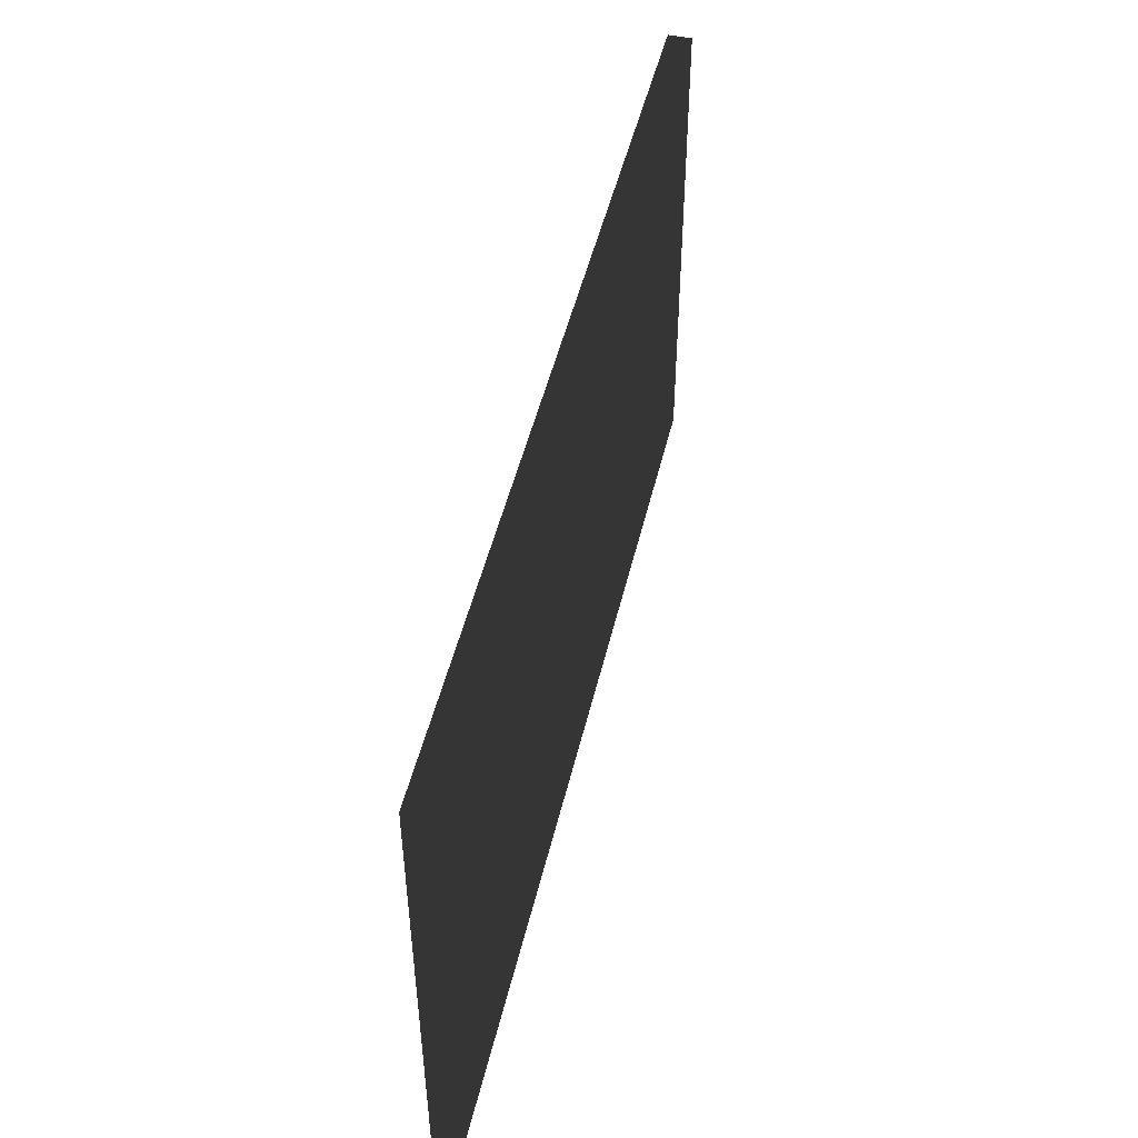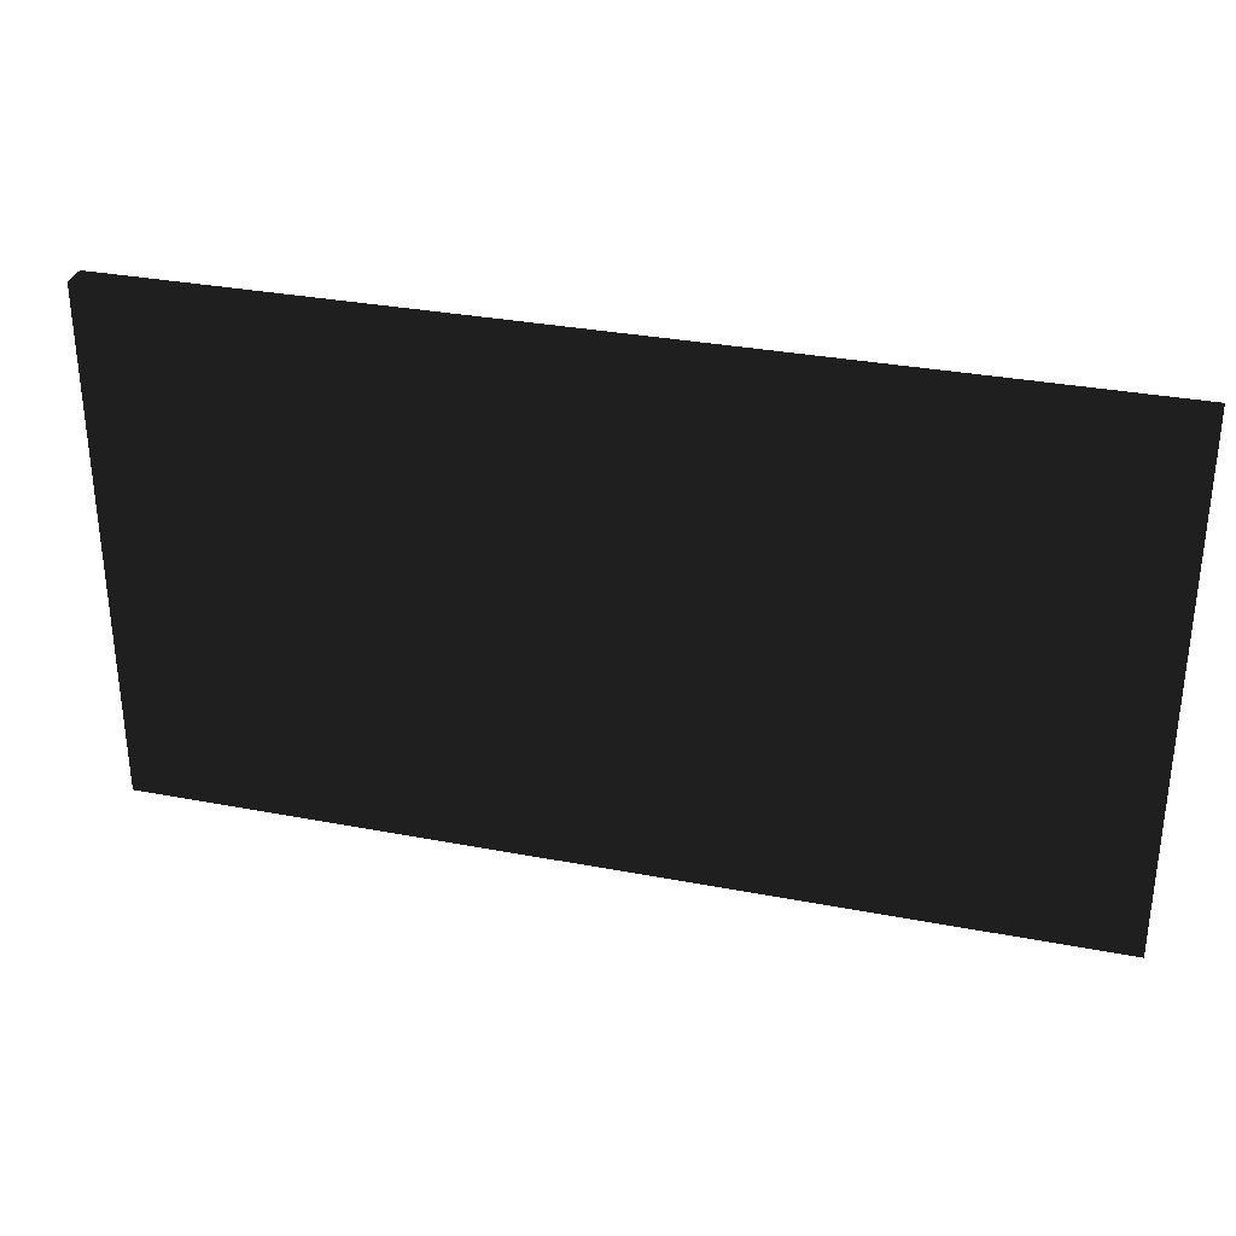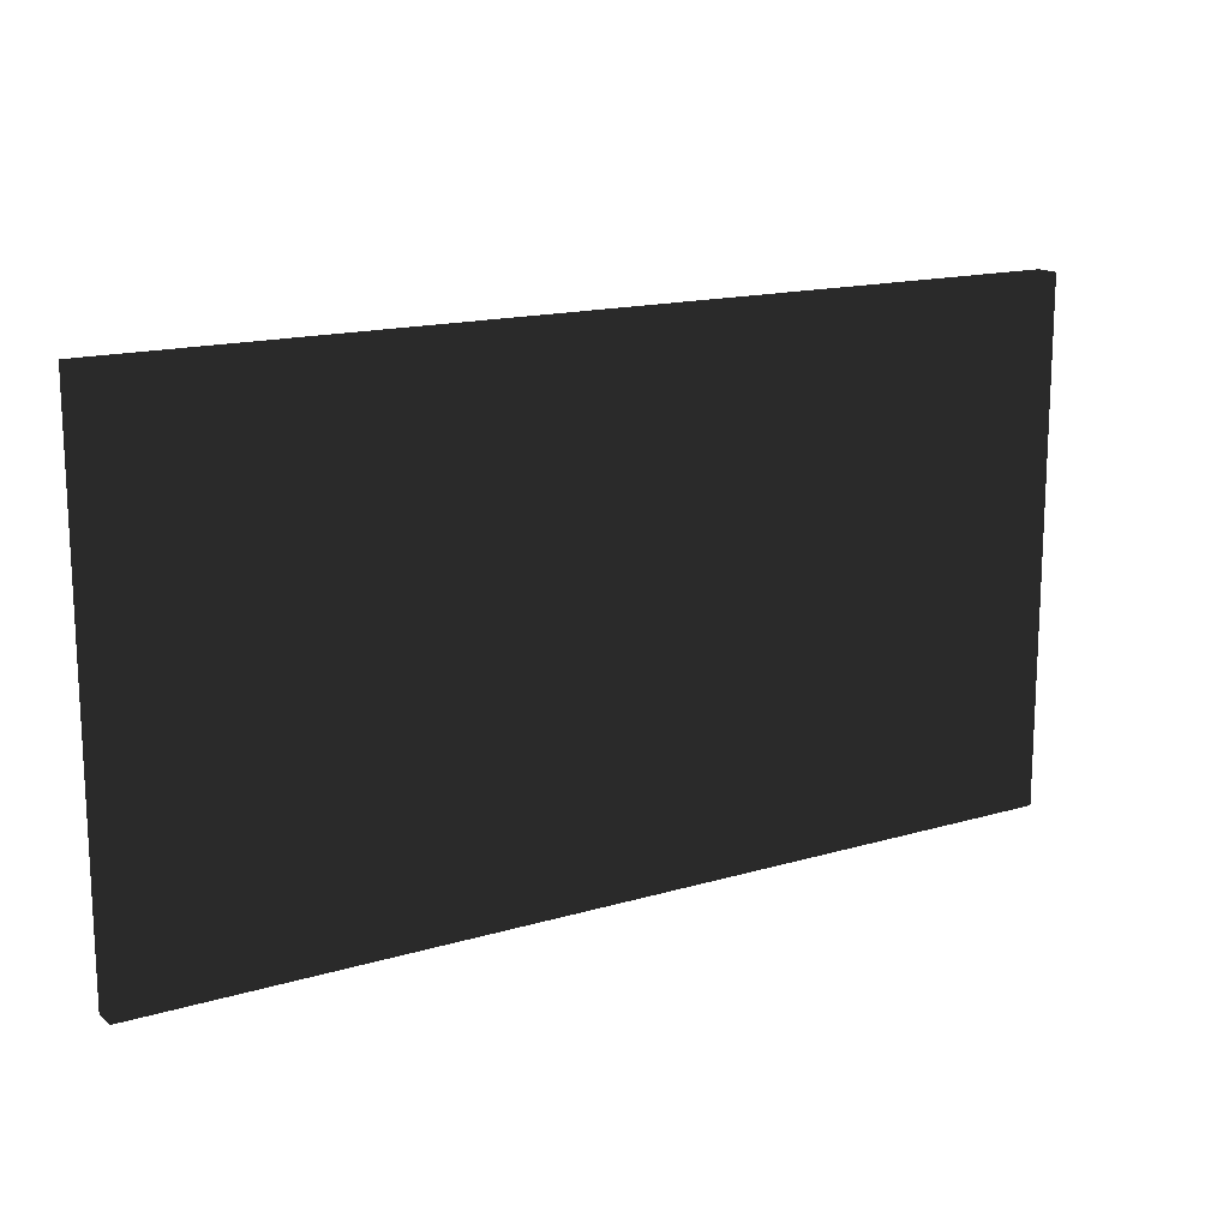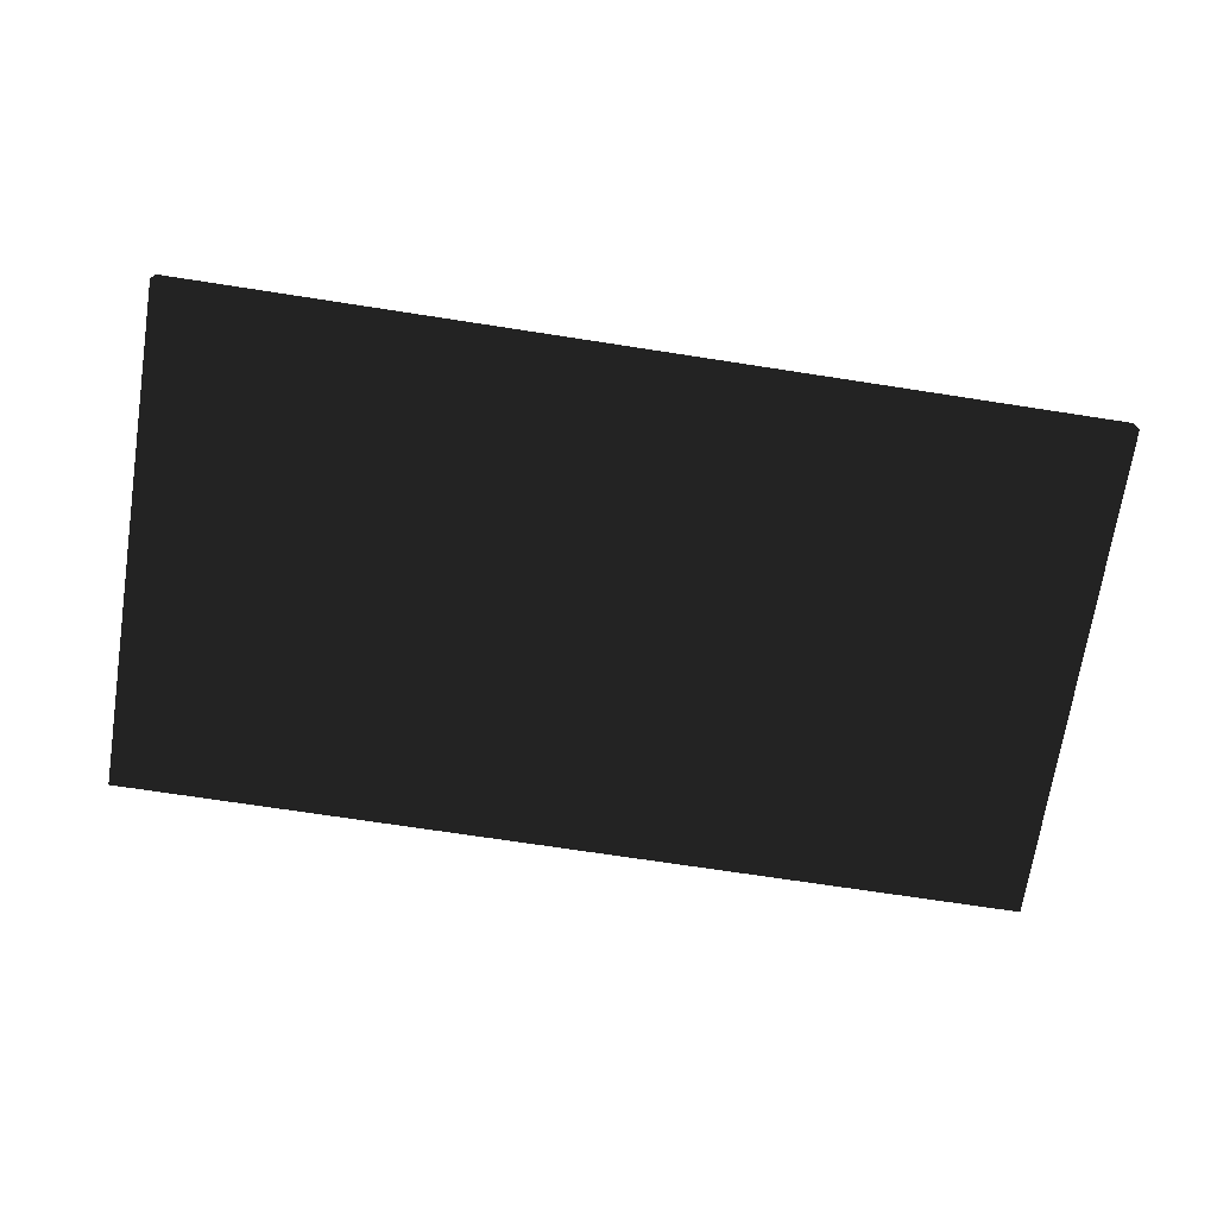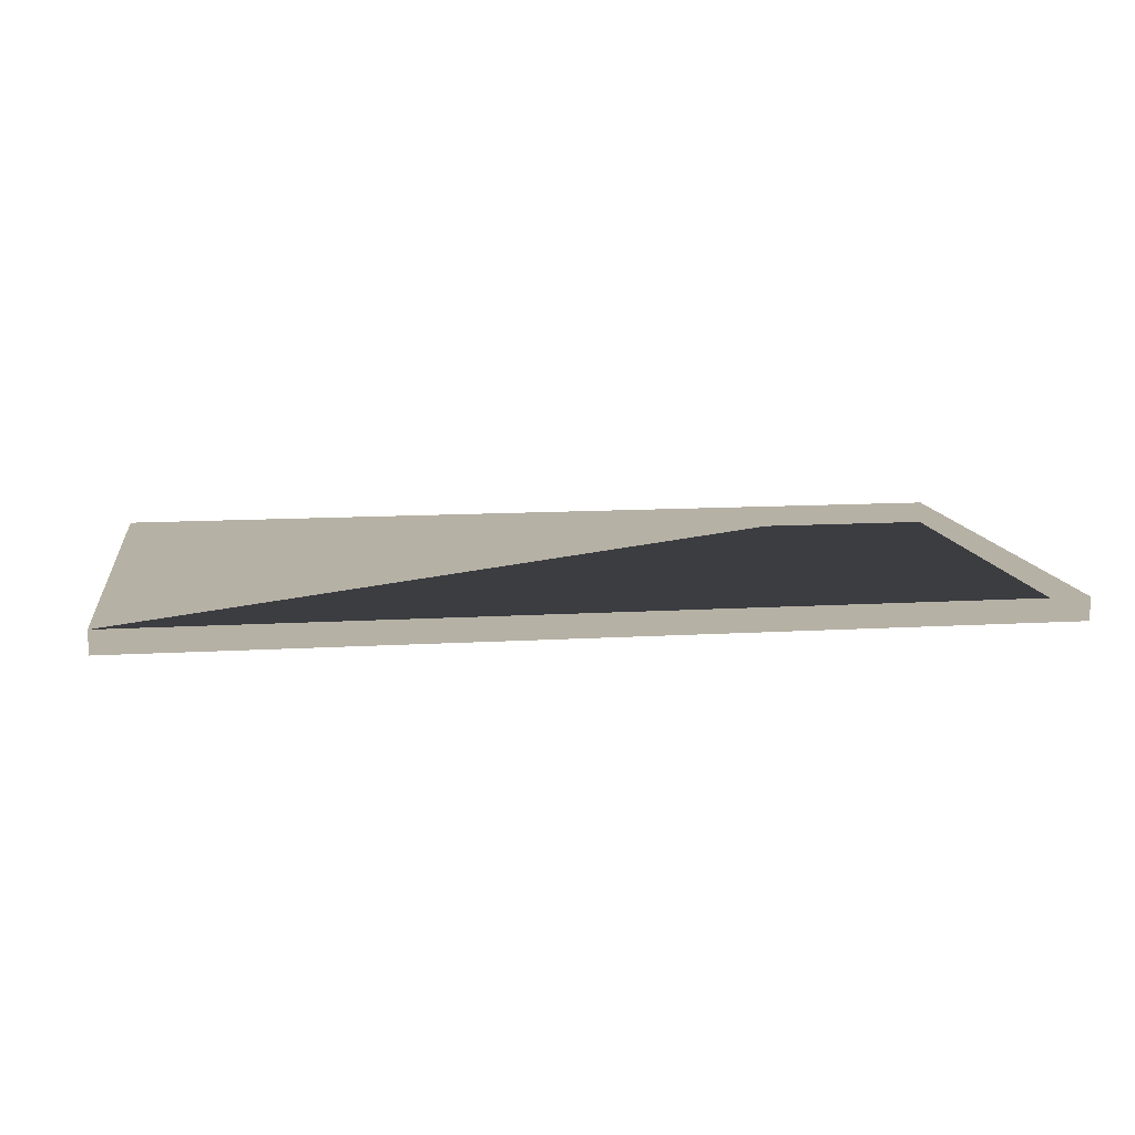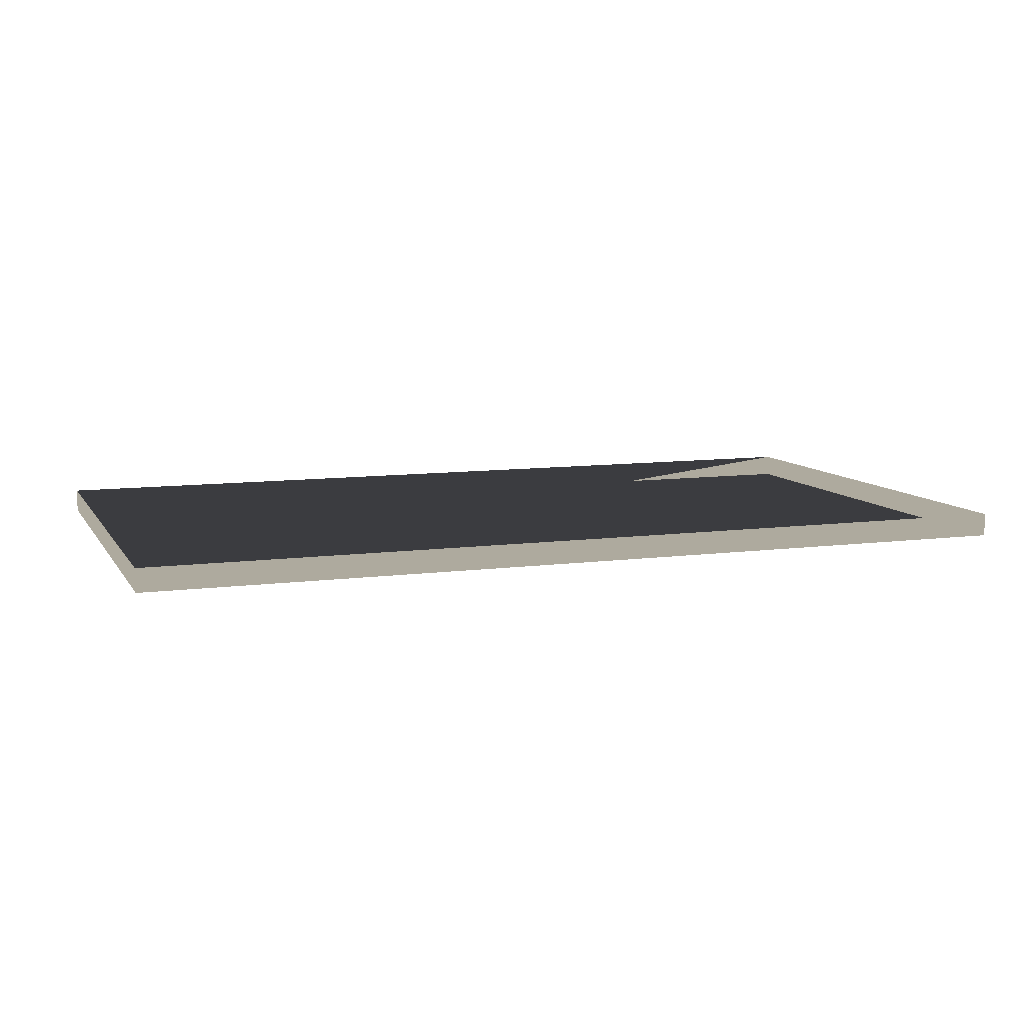
<metadata>
{"format":"obj","ext":"obj","renderer":"f3d","projection":"perspective","resolution":1024,"background":"white","views":[{"elev":48.7,"azim":103.2,"up":"+Y"},{"elev":31.9,"azim":-164.9,"up":"+Y"},{"elev":15.6,"azim":148.1,"up":"+Y"},{"elev":-70.2,"azim":171.2,"up":"+Z"},{"elev":12.0,"azim":171.9,"up":"+Z"},{"elev":9.3,"azim":160.5,"up":"+Z"}]}
</metadata>
<code>
v -0.5882 -0.325 -0.015
v 0.5882 -0.325 -0.015
v 0.5882 0.325 -0.015
v -0.5882 0.325 -0.015
v -0.5882 -0.325 0.015
v 0.5882 -0.325 0.015
v 0.5882 0.325 0.015
v -0.5882 0.325 0.015
f 1 2 3 4
f 5 6 7 6
f 1 5 8 4
f 2 6 7 3
f 1 2 6 5
f 4 3 7 8

</code>
